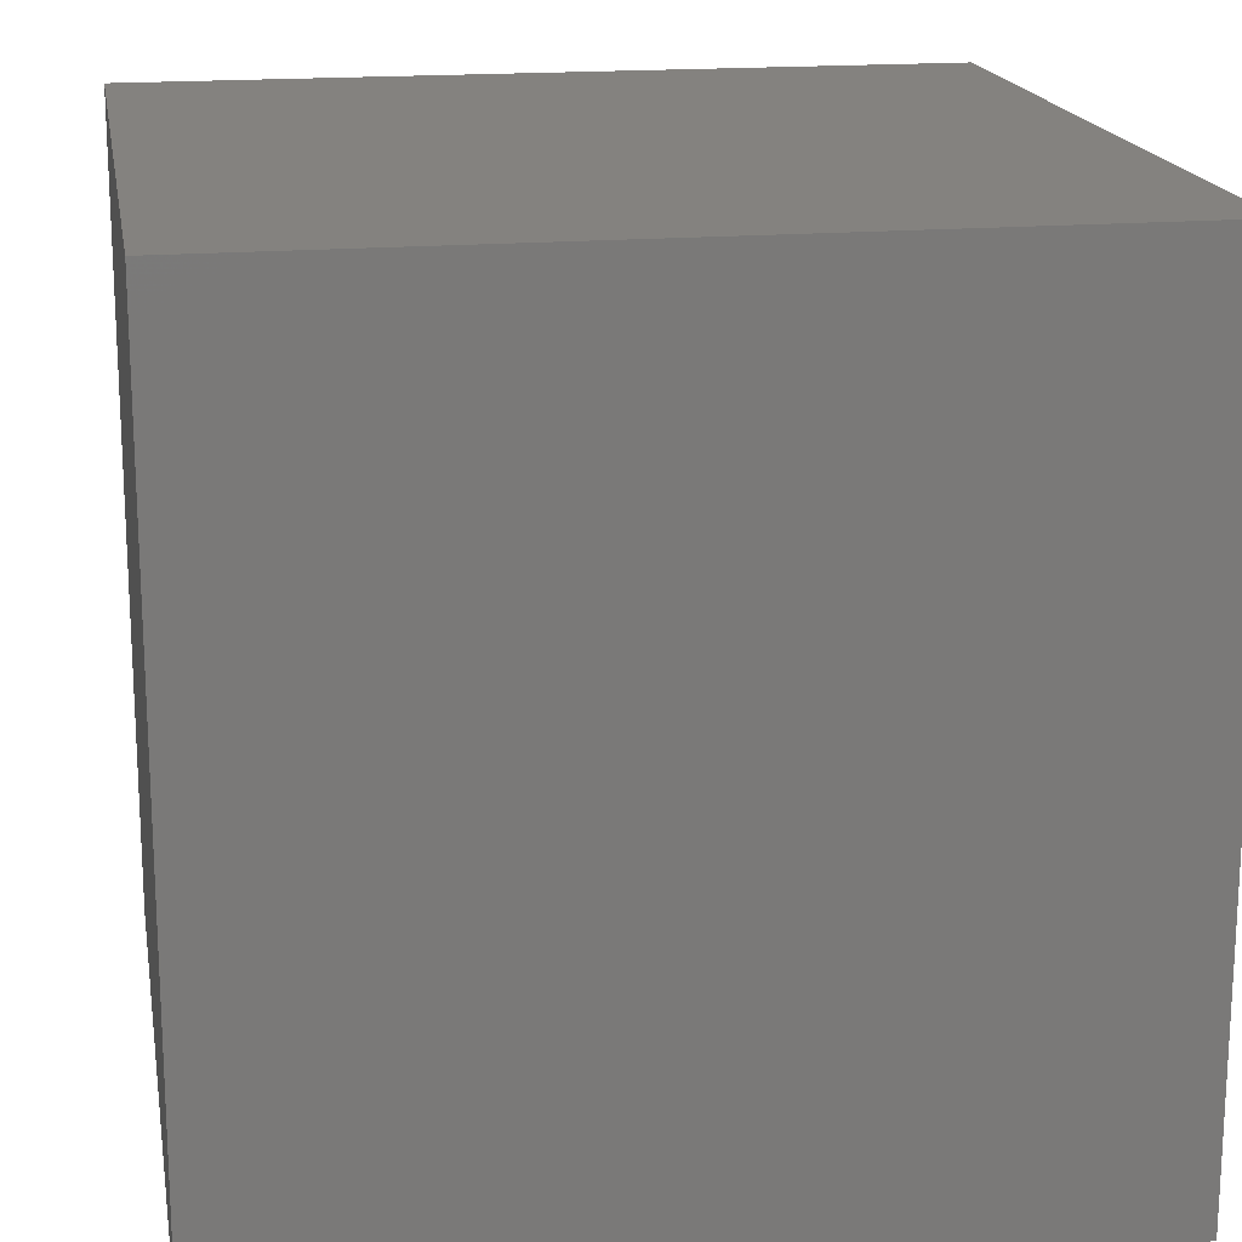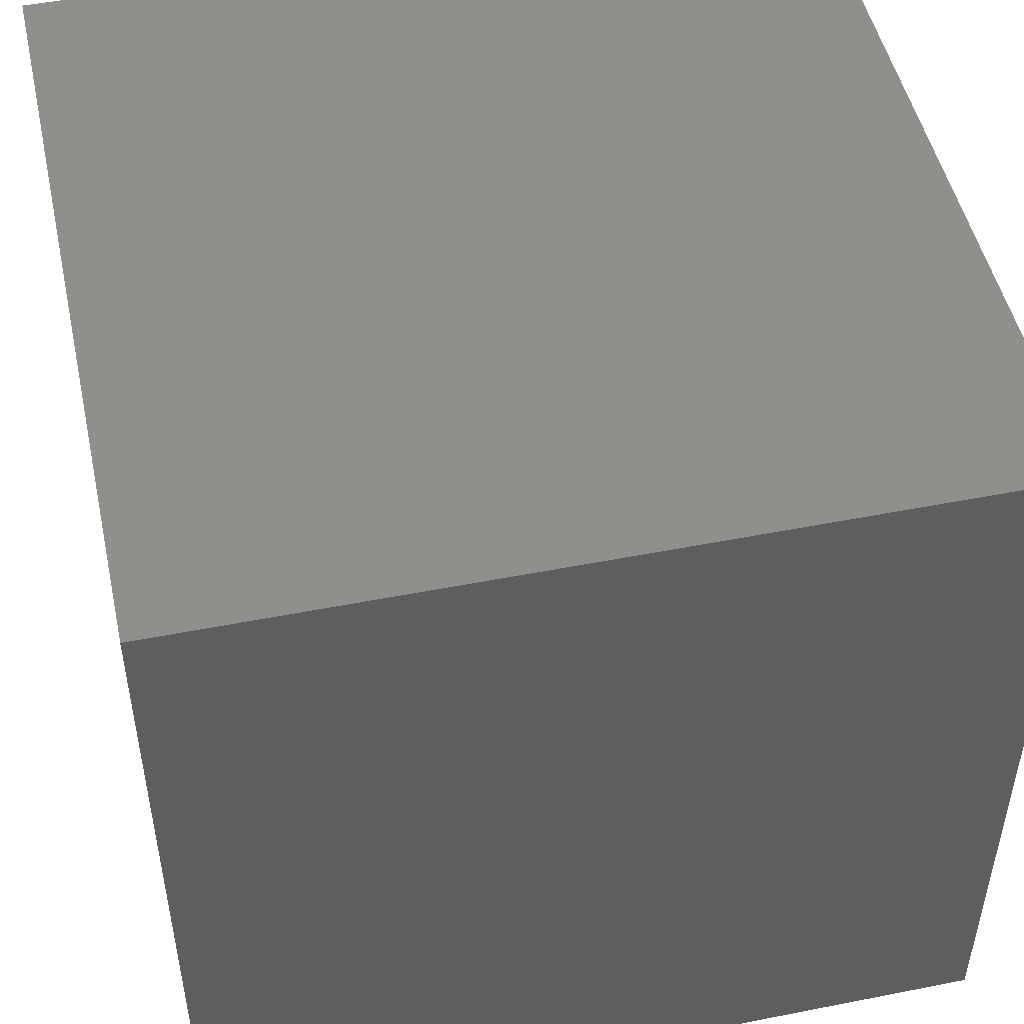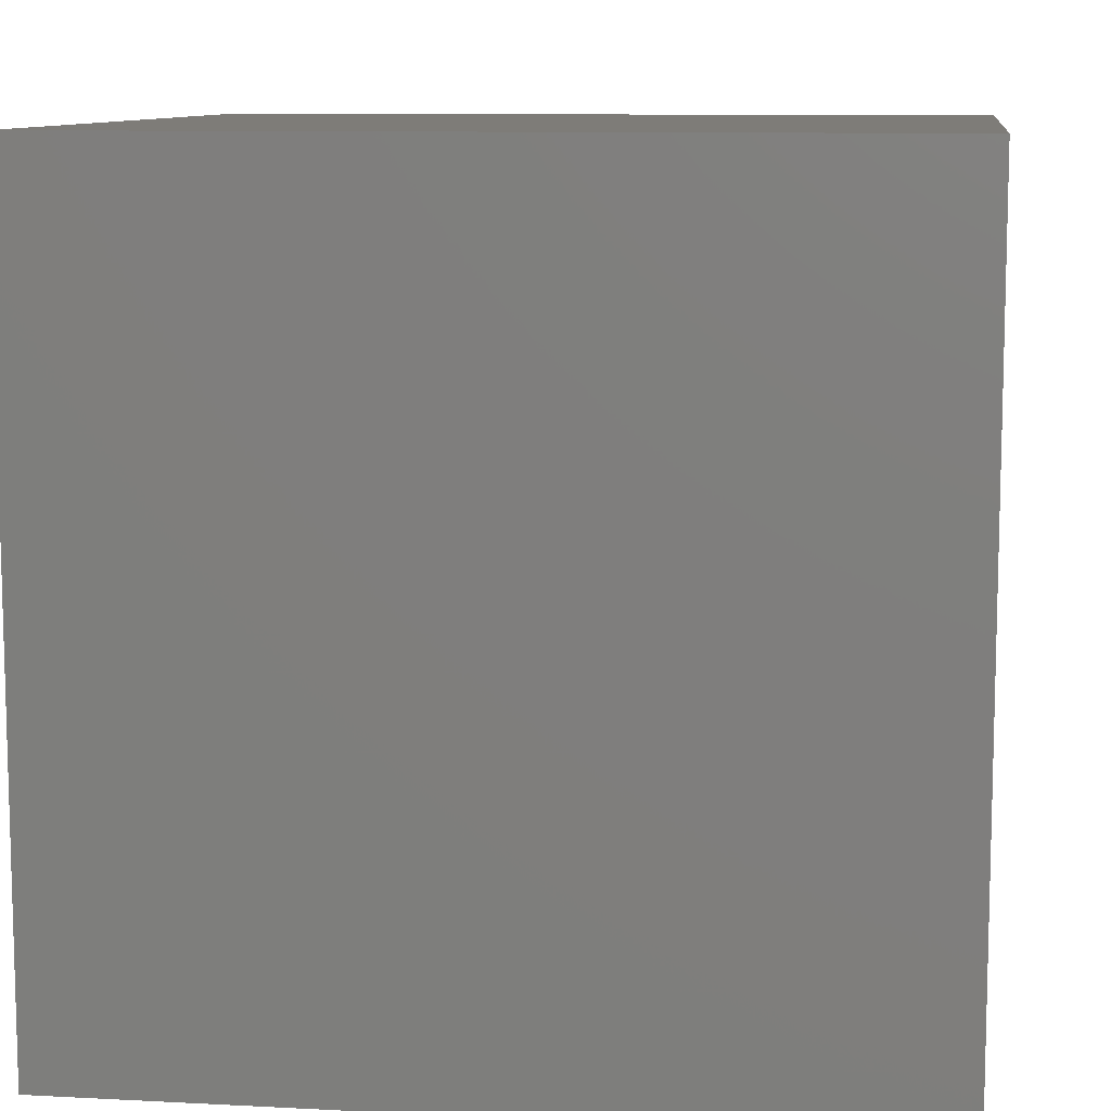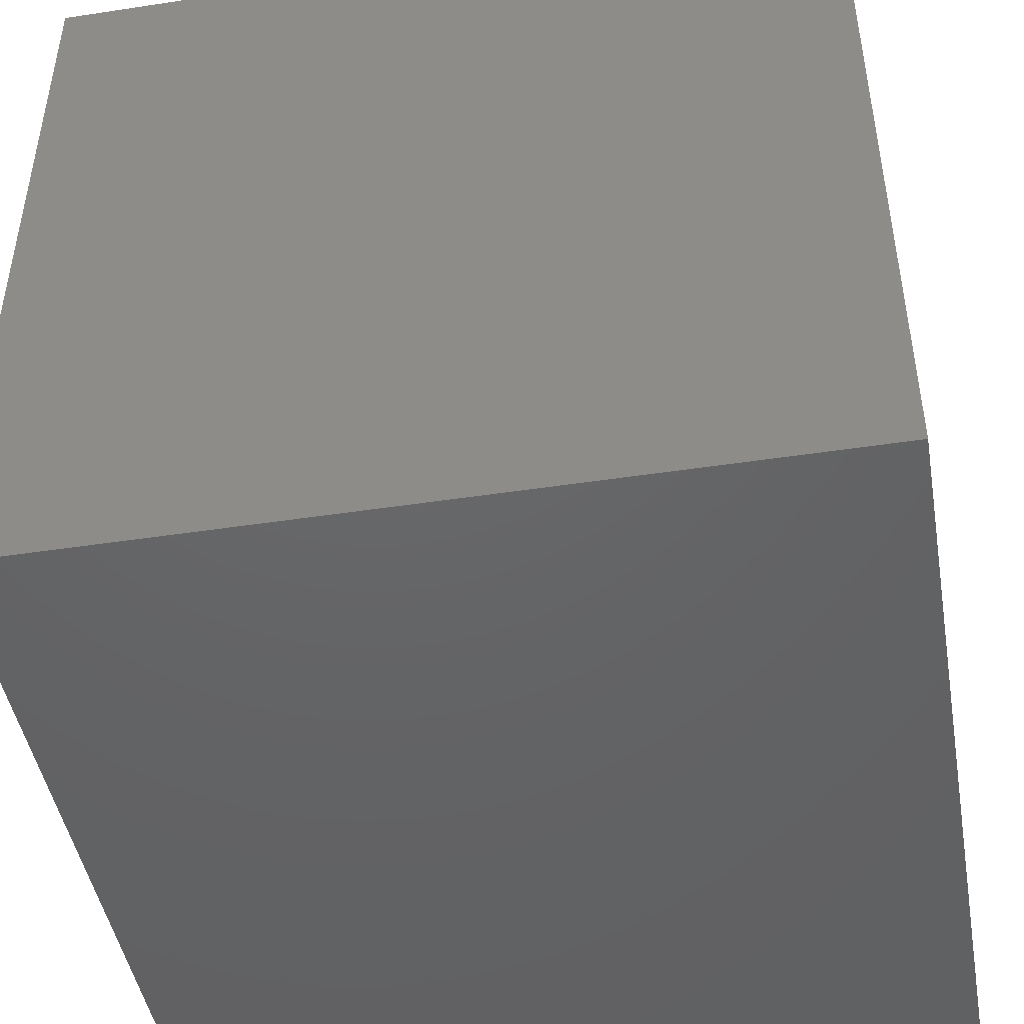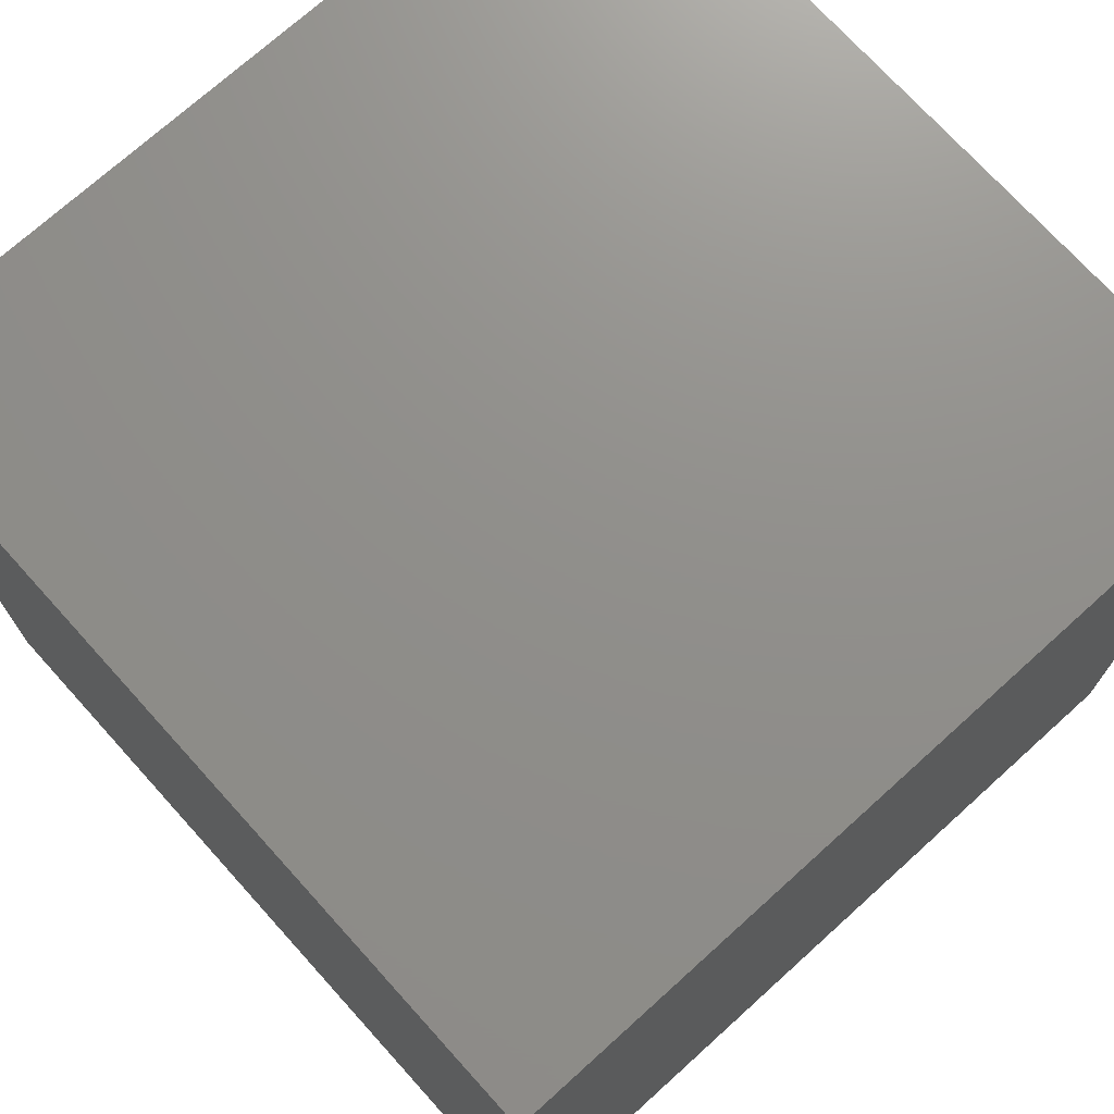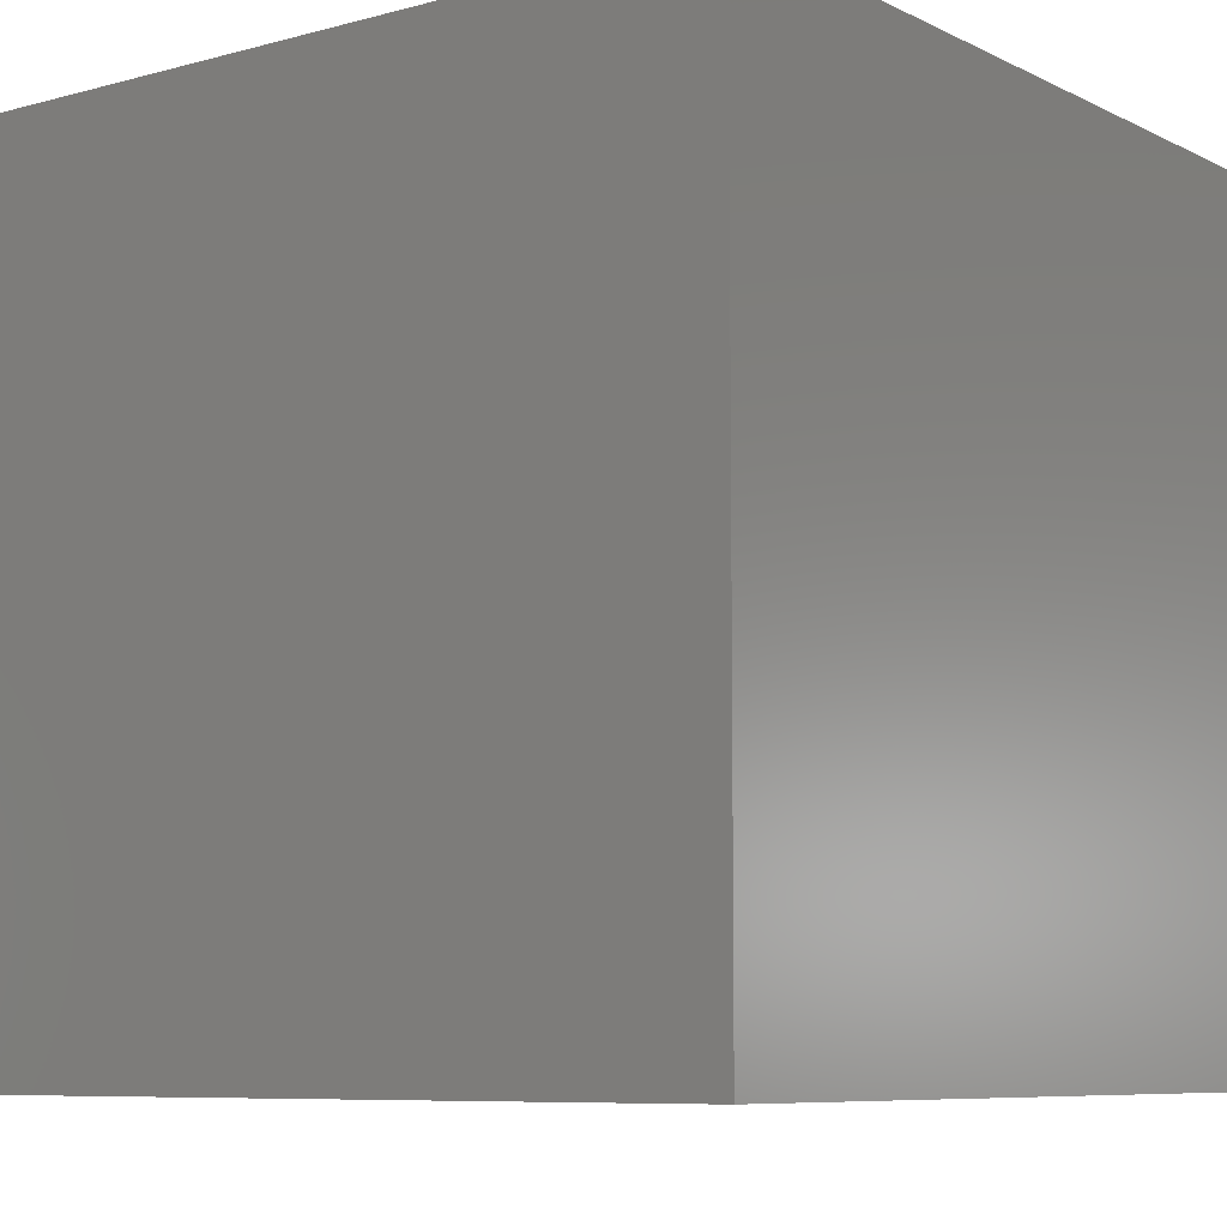
<metadata>
{"format":"stl","ext":"stl","renderer":"f3d","projection":"perspective","resolution":1024,"background":"white","views":[{"elev":17.7,"azim":-9.7,"up":"+Z"},{"elev":49.5,"azim":167.7,"up":"+Z"},{"elev":9.7,"azim":-172.3,"up":"+Y"},{"elev":-46.2,"azim":9.9,"up":"+Z"},{"elev":72.9,"azim":47.9,"up":"+Z"},{"elev":-7.8,"azim":-143.0,"up":"+Z"}]}
</metadata>
<code>
# stl→obj: 8 verts, 12 faces
v 3 -1 1
v 2 -1 1
v 3 -2 1
v 2 -2 1
v 3 -2 0
v 2 -2 0
v 3 -1 0
v 2 -1 0
f 1 2 3
f 3 2 4
f 5 6 7
f 7 6 8
f 4 6 3
f 3 6 5
f 2 8 4
f 4 8 6
f 1 7 2
f 2 7 8
f 3 5 1
f 1 5 7

</code>
